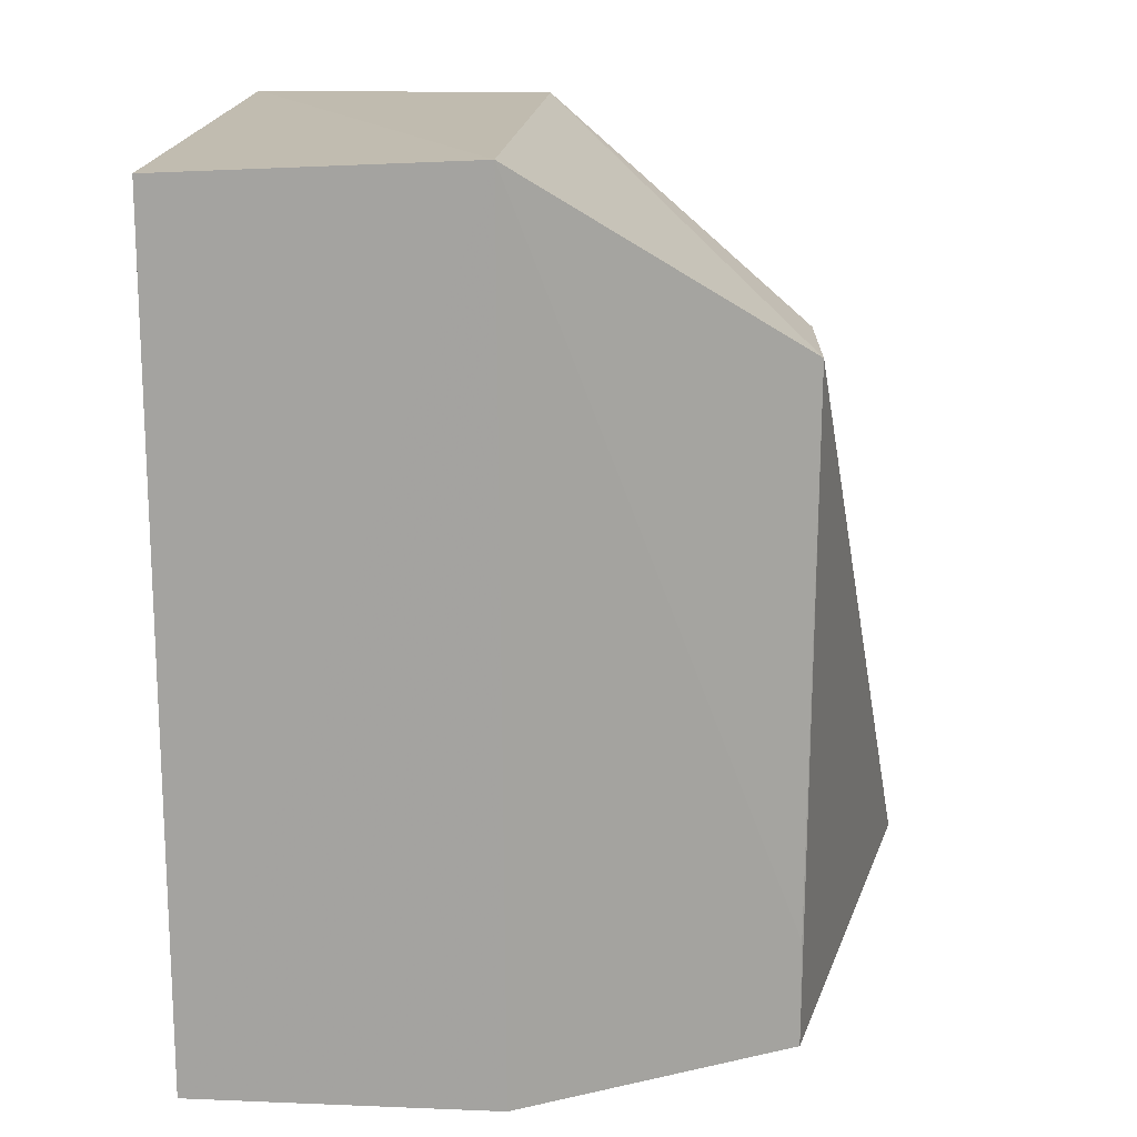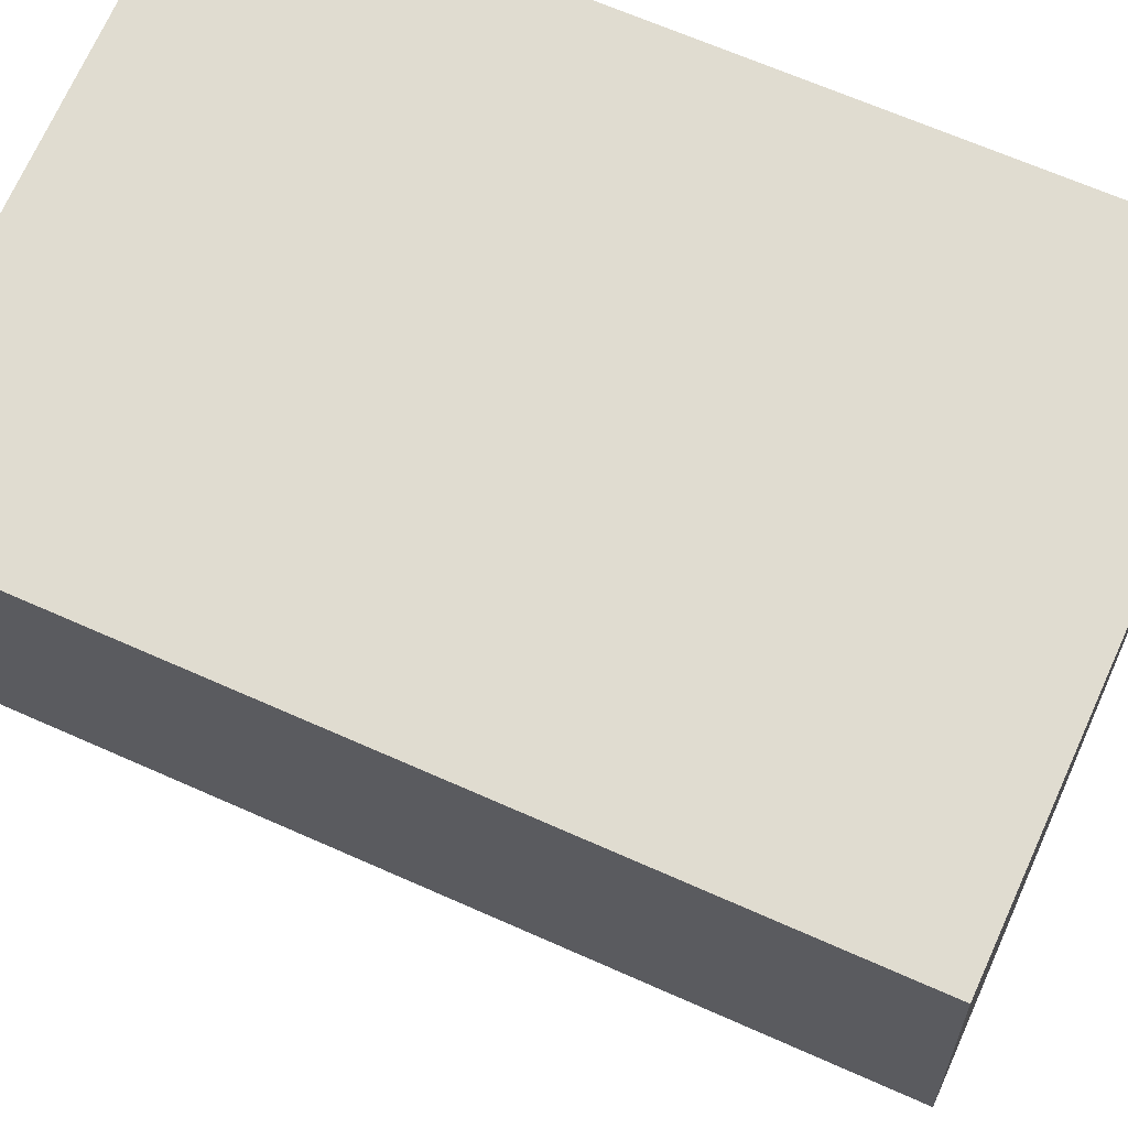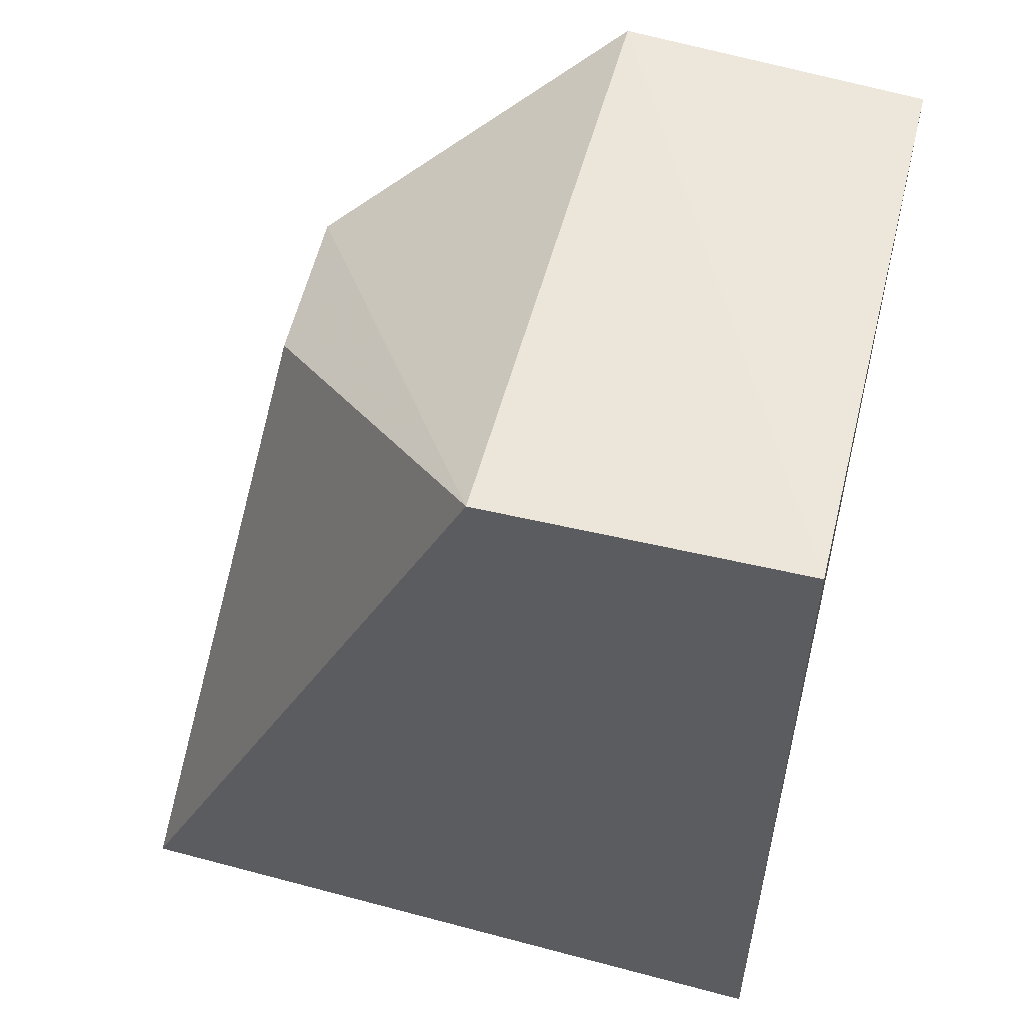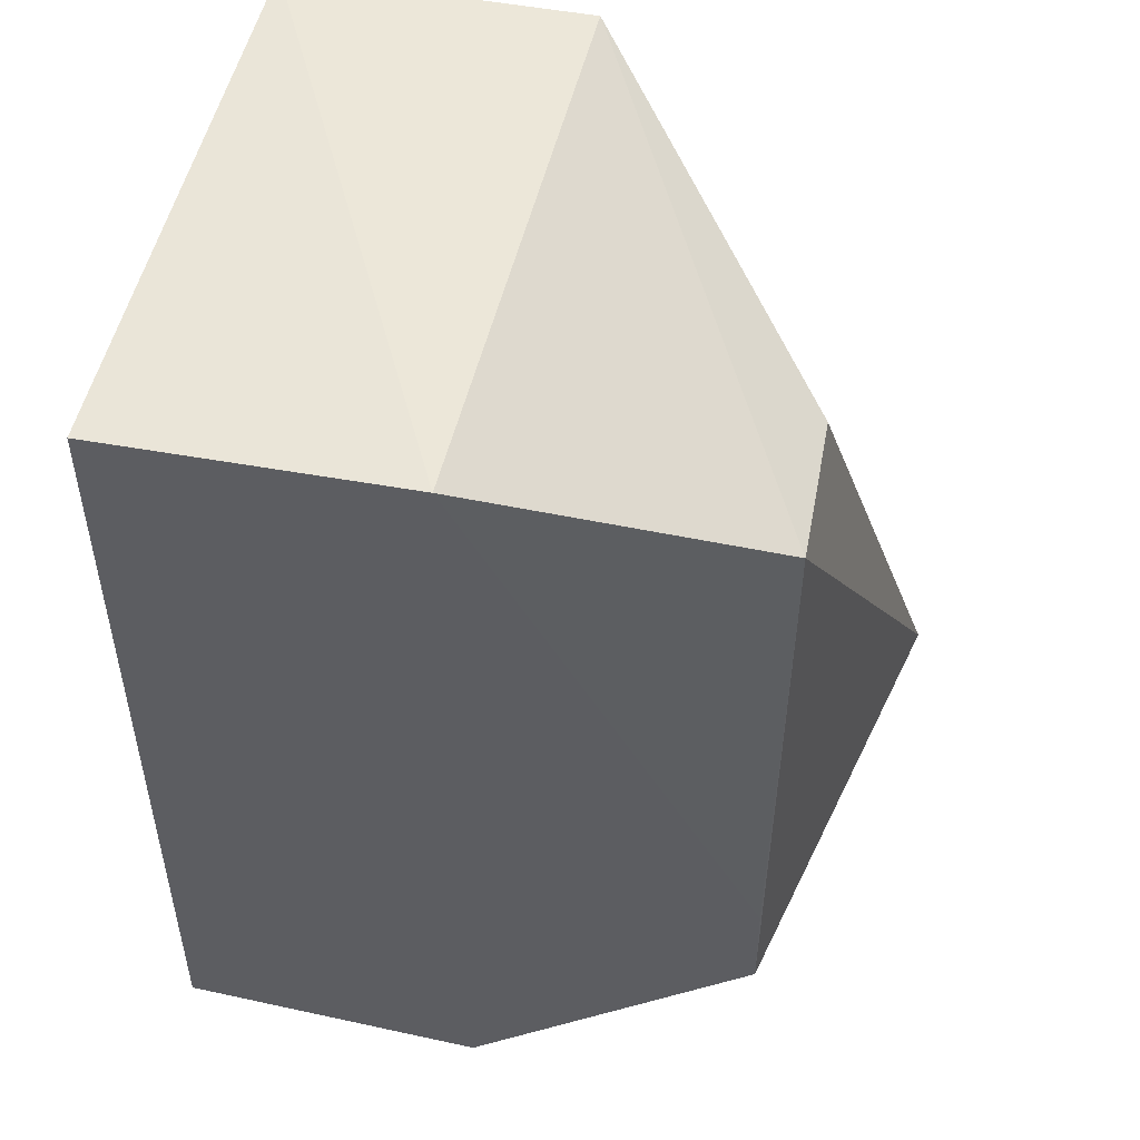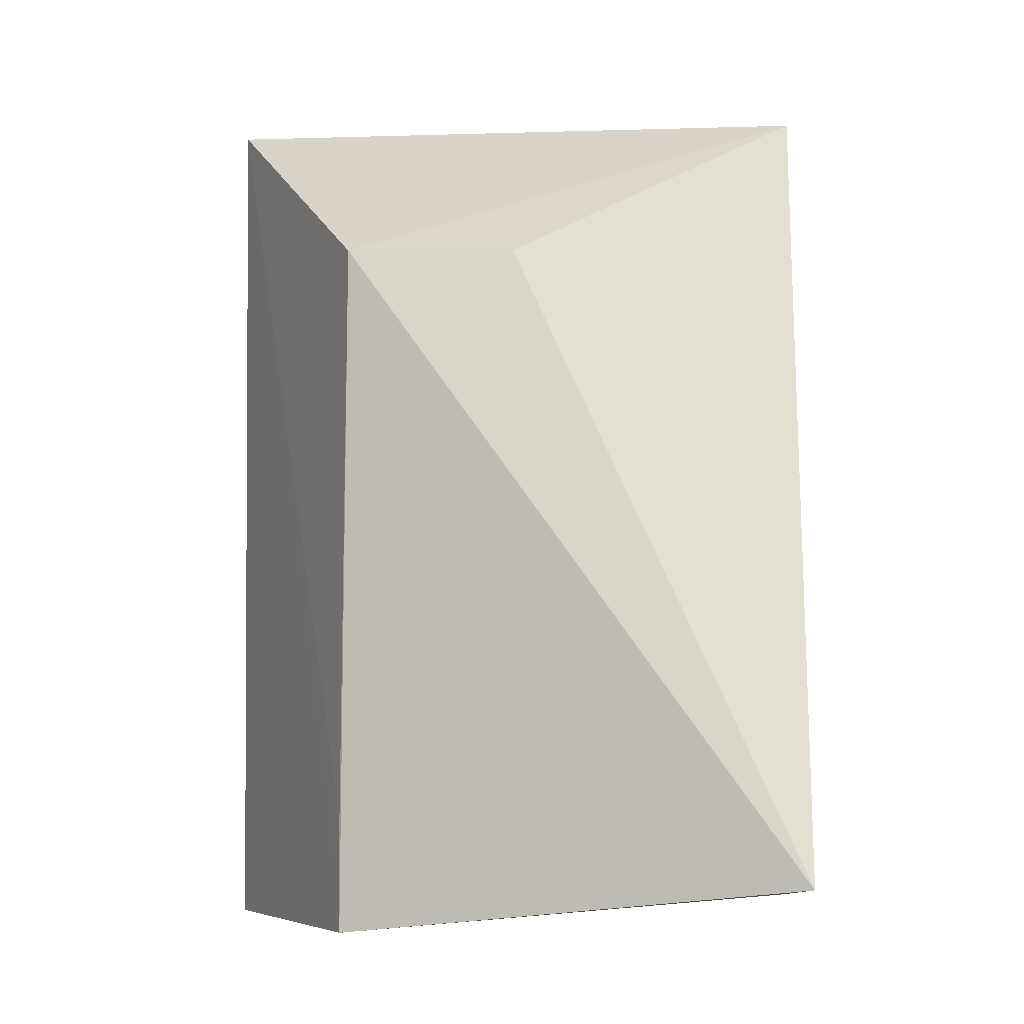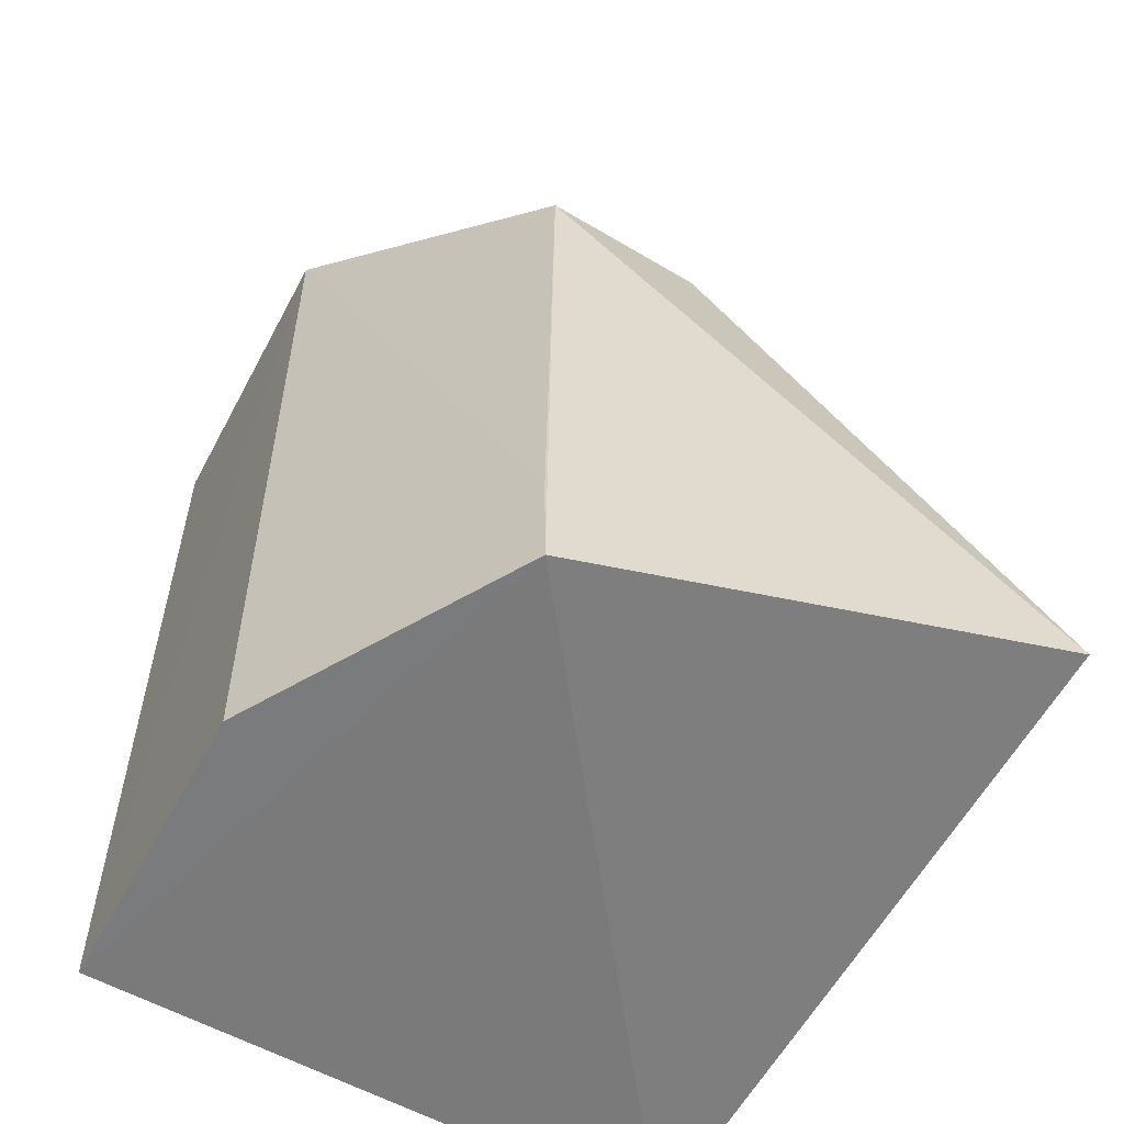
<metadata>
{"format":"obj","ext":"obj","renderer":"f3d","projection":"perspective","resolution":1024,"background":"white","views":[{"elev":15.9,"azim":93.2,"up":"+Y"},{"elev":69.6,"azim":113.3,"up":"+Z"},{"elev":54.5,"azim":-75.9,"up":"+Y"},{"elev":49.7,"azim":102.0,"up":"+Y"},{"elev":-5.8,"azim":-175.2,"up":"+Y"},{"elev":-58.2,"azim":150.0,"up":"+Y"}]}
</metadata>
<code>
v 0.05026 -0.07832 0.1514
v 0.05005 -0.1055 0.1514
v 0.04558 -0.1055 0.133
v 0.03109 -0.1039 0.1293
v 0.03114 -0.07785 0.1513
v 0.03114 -0.1055 0.1514
v 0.04543 -0.08401 0.1328
v 0.05031 -0.1055 0.1416
v 0.05055 -0.07786 0.1417
v 0.03114 -0.07786 0.1415
v 0.0456 -0.102 0.133
v 0.04017 -0.08407 0.1329
f 5 2 1
f 6 3 2
f 6 4 3
f 6 5 4
f 6 2 5
f 7 3 4
f 8 2 3
f 9 5 1
f 9 1 2
f 9 2 8
f 9 8 3
f 10 4 5
f 10 9 7
f 10 5 9
f 11 9 3
f 11 3 7
f 11 7 9
f 12 10 7
f 12 7 4
f 12 4 10

</code>
